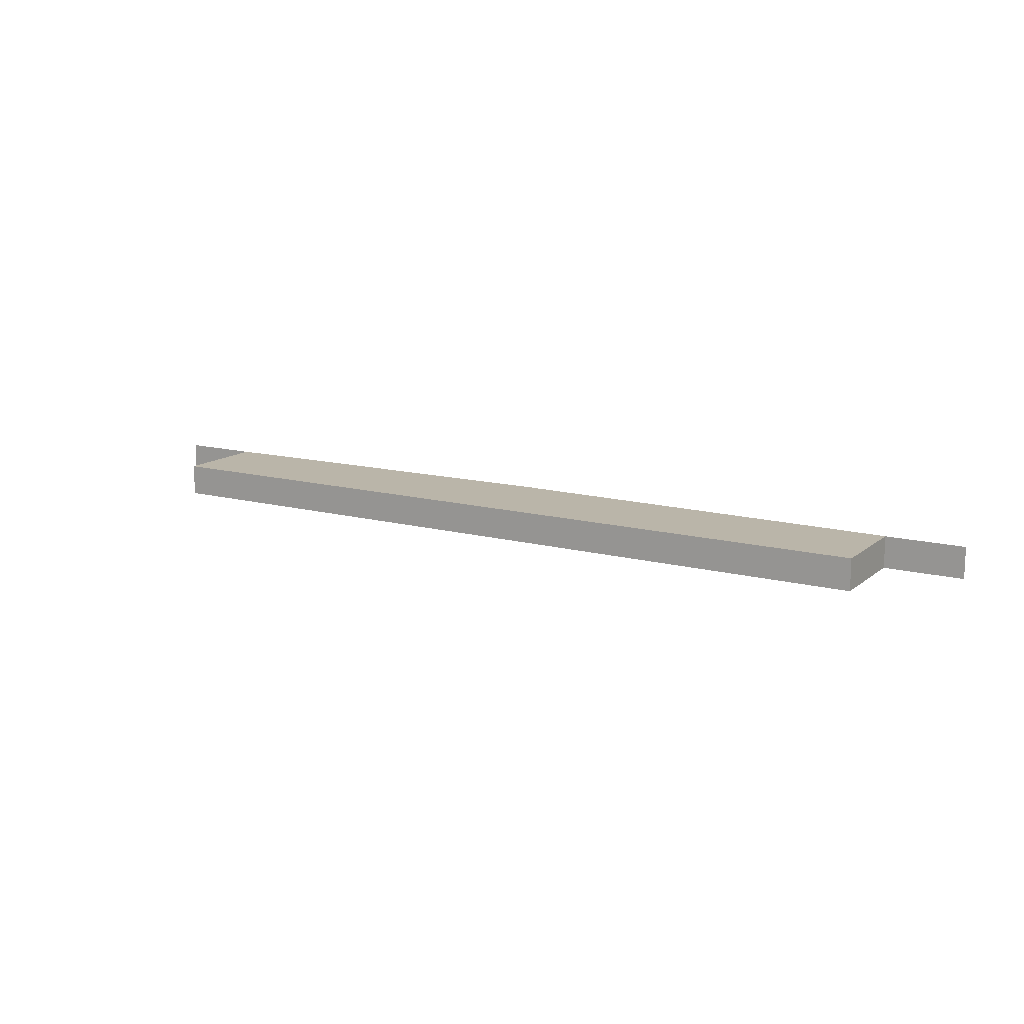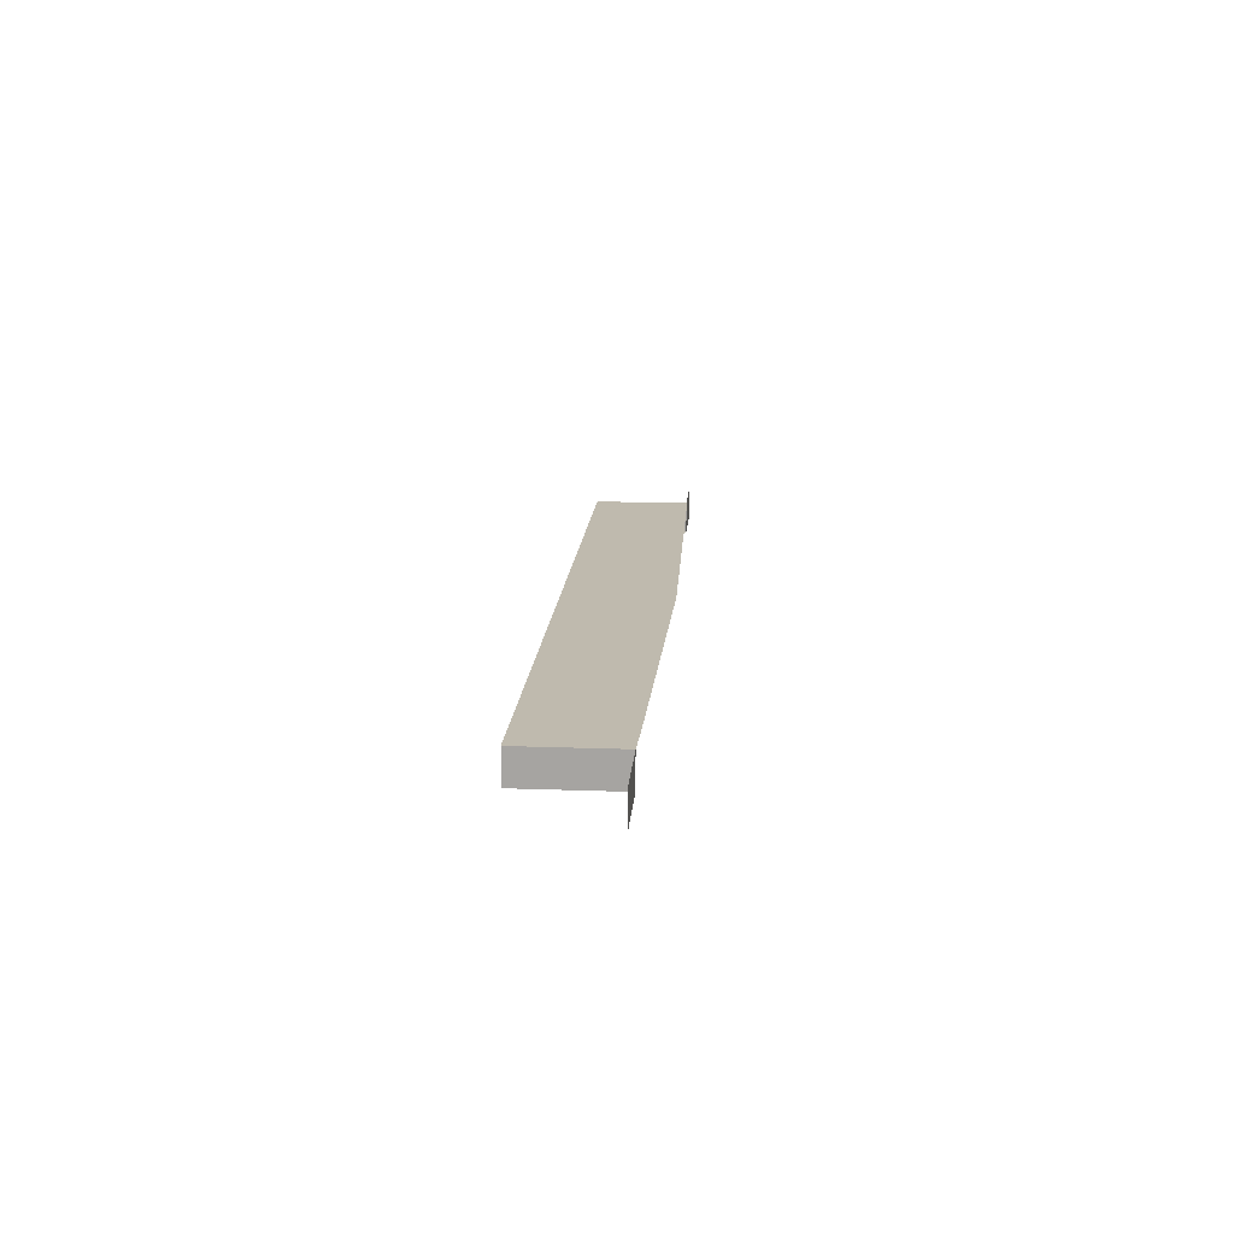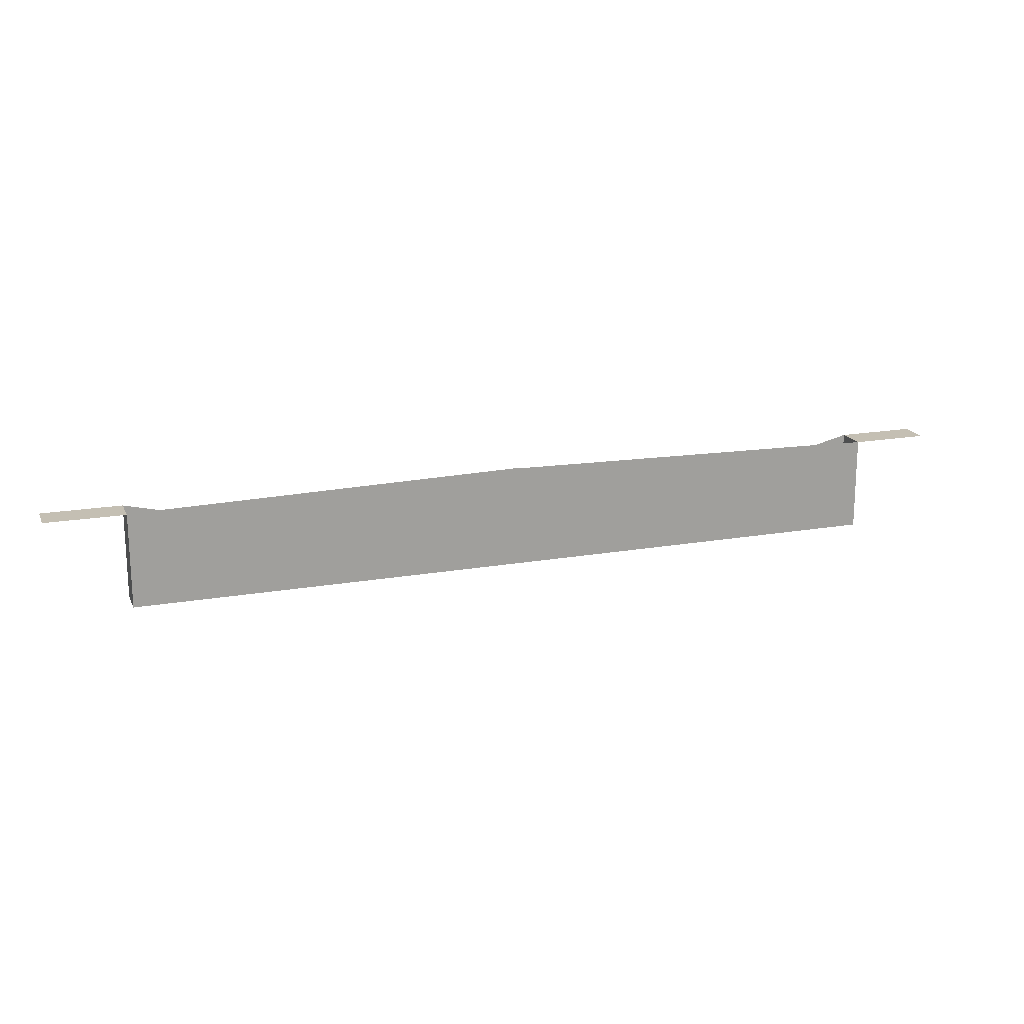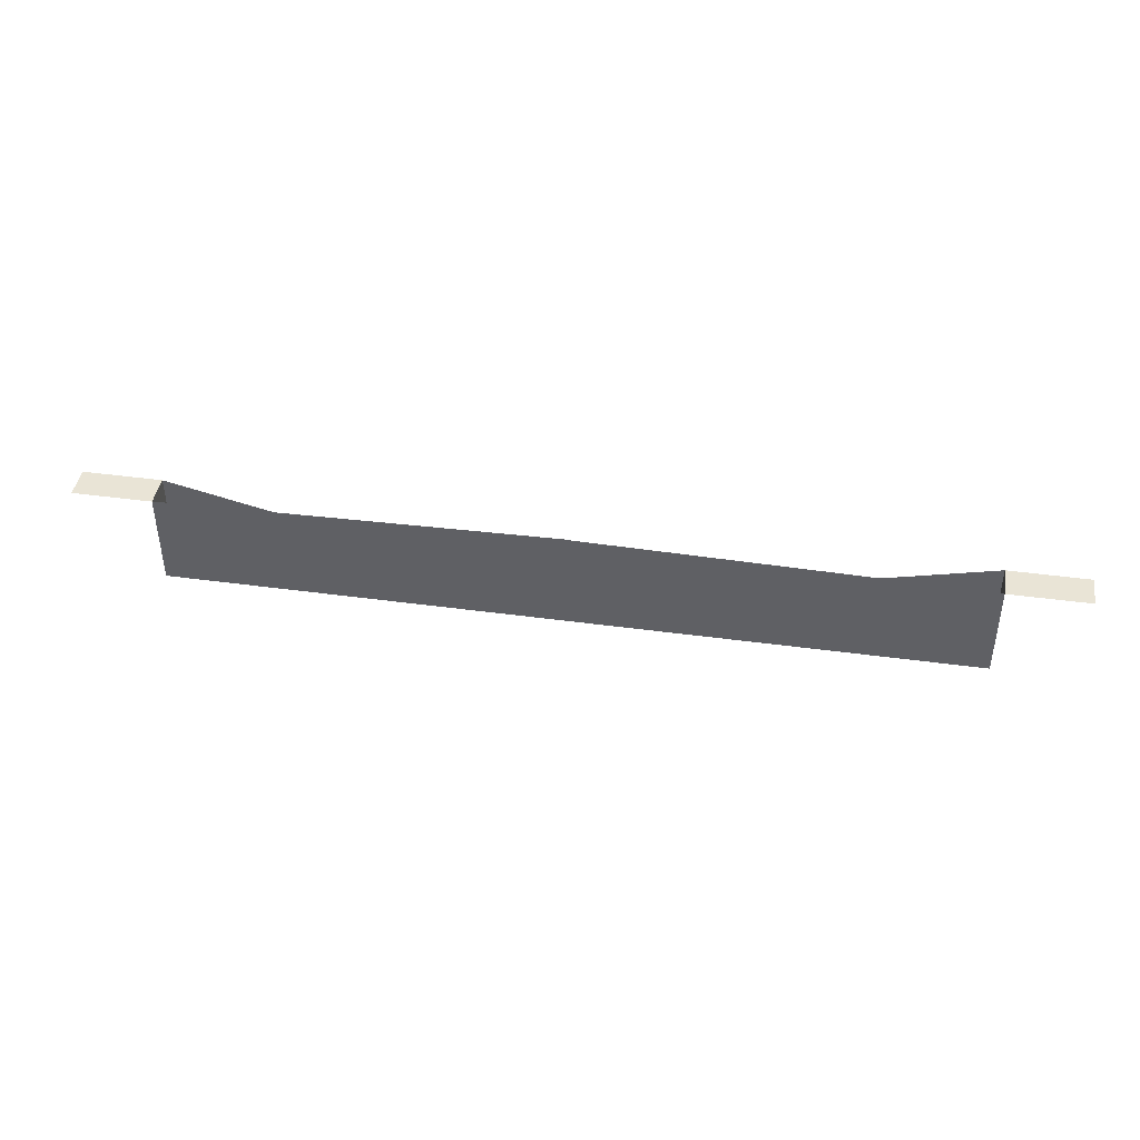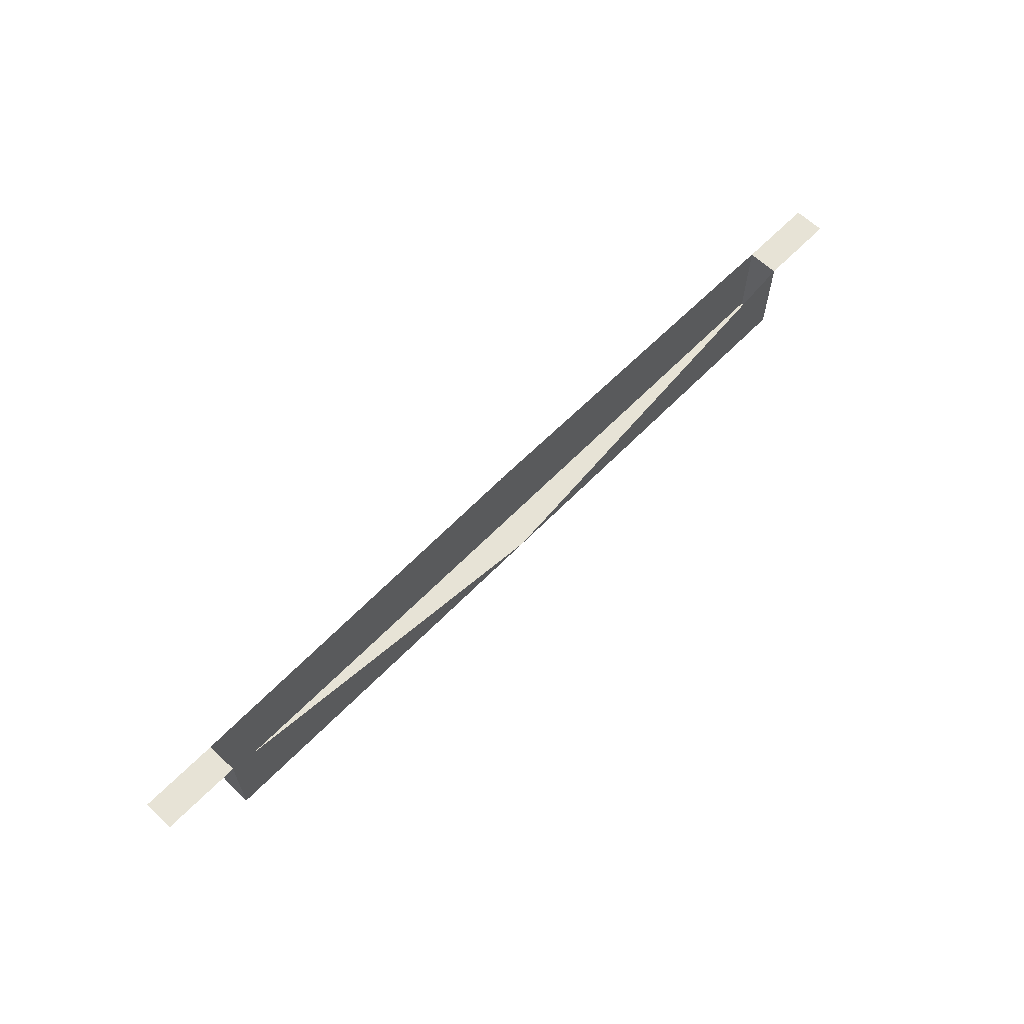
<metadata>
{"format":"obj","ext":"obj","renderer":"f3d","projection":"perspective","resolution":1024,"background":"white","views":[{"elev":13.7,"azim":-149.2,"up":"+Y"},{"elev":15.7,"azim":-85.5,"up":"+Y"},{"elev":17.7,"azim":161.1,"up":"+Z"},{"elev":42.7,"azim":-170.7,"up":"+Z"},{"elev":62.8,"azim":-46.0,"up":"+Z"}]}
</metadata>
<code>
v  26.52 18.56 -61.36
v  26.52 19.06 -61.36
v  27.77 19.06 -61.37
v  27.77 18.56 -61.37
v  27.76 18.56 -62.87
v  34.01 18.56 -62.88
v  32.67 18.56 -62.55
v  27.76 19.06 -62.87
v  34.01 19.06 -62.88
v  28.32 19.06 -61.35
v  34.02 19.06 -61.25
v  40.27 19.06 -61.39
v  41.52 19.06 -61.39
v  41.52 18.56 -61.39
v  40.27 18.56 -61.39
v  40.26 18.56 -62.89
v  40.26 19.06 -62.89
v  39.71 19.06 -61.36
v  34.02 19.06 -61.24
v  39.71 19.06 -61.37
g con1
f 1 2 3
f 3 4 1
f 5 6 7 4
f 8 9 6
f 6 5 8
f 8 3 10
f 10 11 11 9
f 8 10 9
f 8 5 4
f 4 3 8
f 12 13 14
f 14 15 12
f 15 16 17
f 17 12 15
f 6 9 17
f 17 16 6
f 15 6 16
f 17 9 11 18
f 11 19 18
f 18 20 20 20
f 17 18 20 20
f 17 20 20 20
f 17 20 20 20
f 17 20 20 20
f 17 20 20 20
f 17 20 20 20
f 17 20 20 20
f 17 20 20 20
f 17 20 20 20
f 17 20 20 20
f 17 20 20 20
f 17 20 20 20
f 17 20 20 20
f 17 20 20 20
f 17 20 20 20
f 17 20 20
f 12 17 20 20
f 12 20 20
f 19 19 19
f 19 19 18
f 19 19 18

</code>
